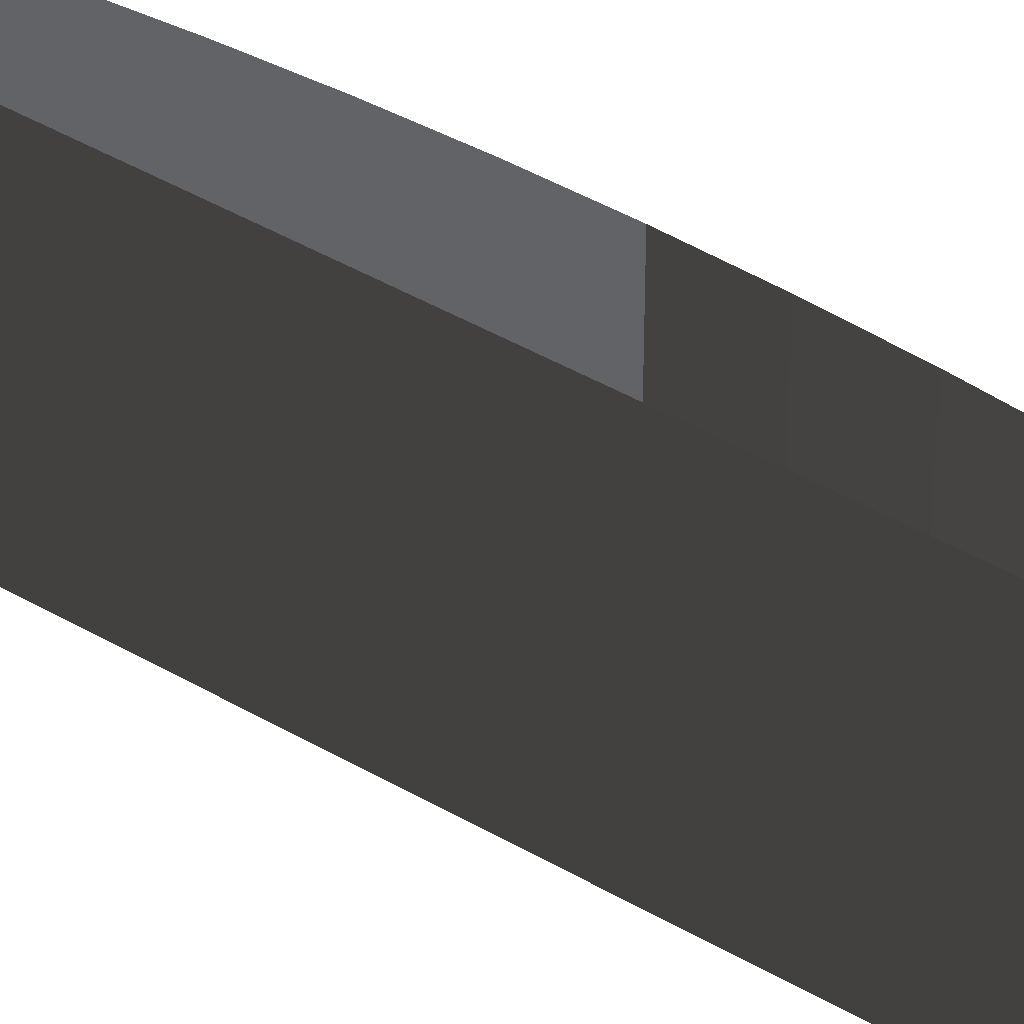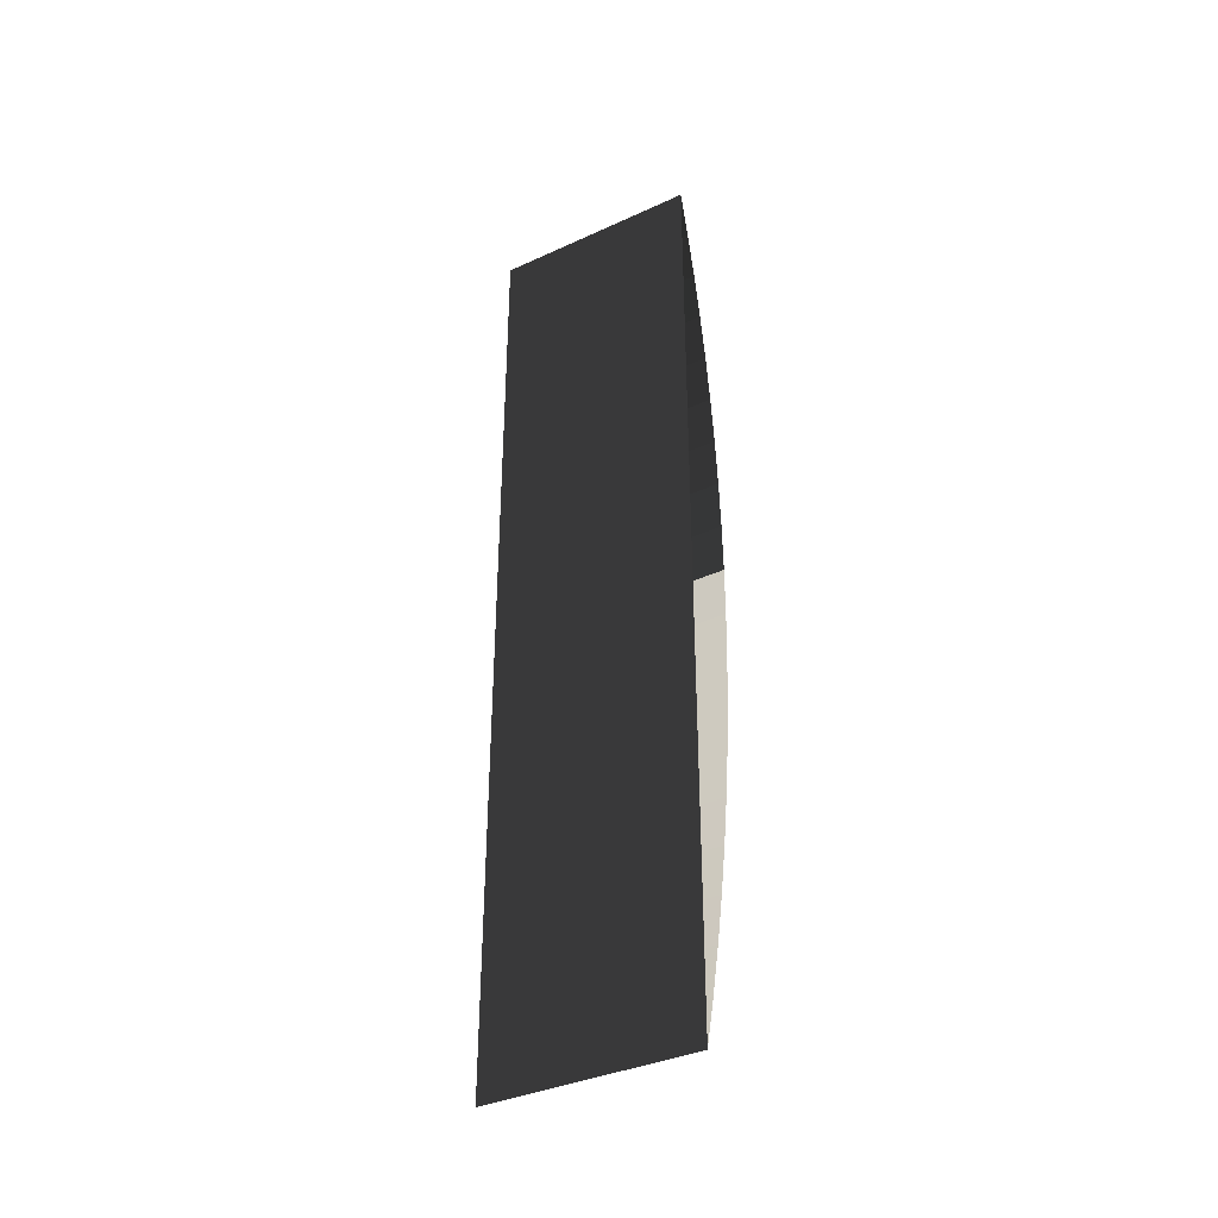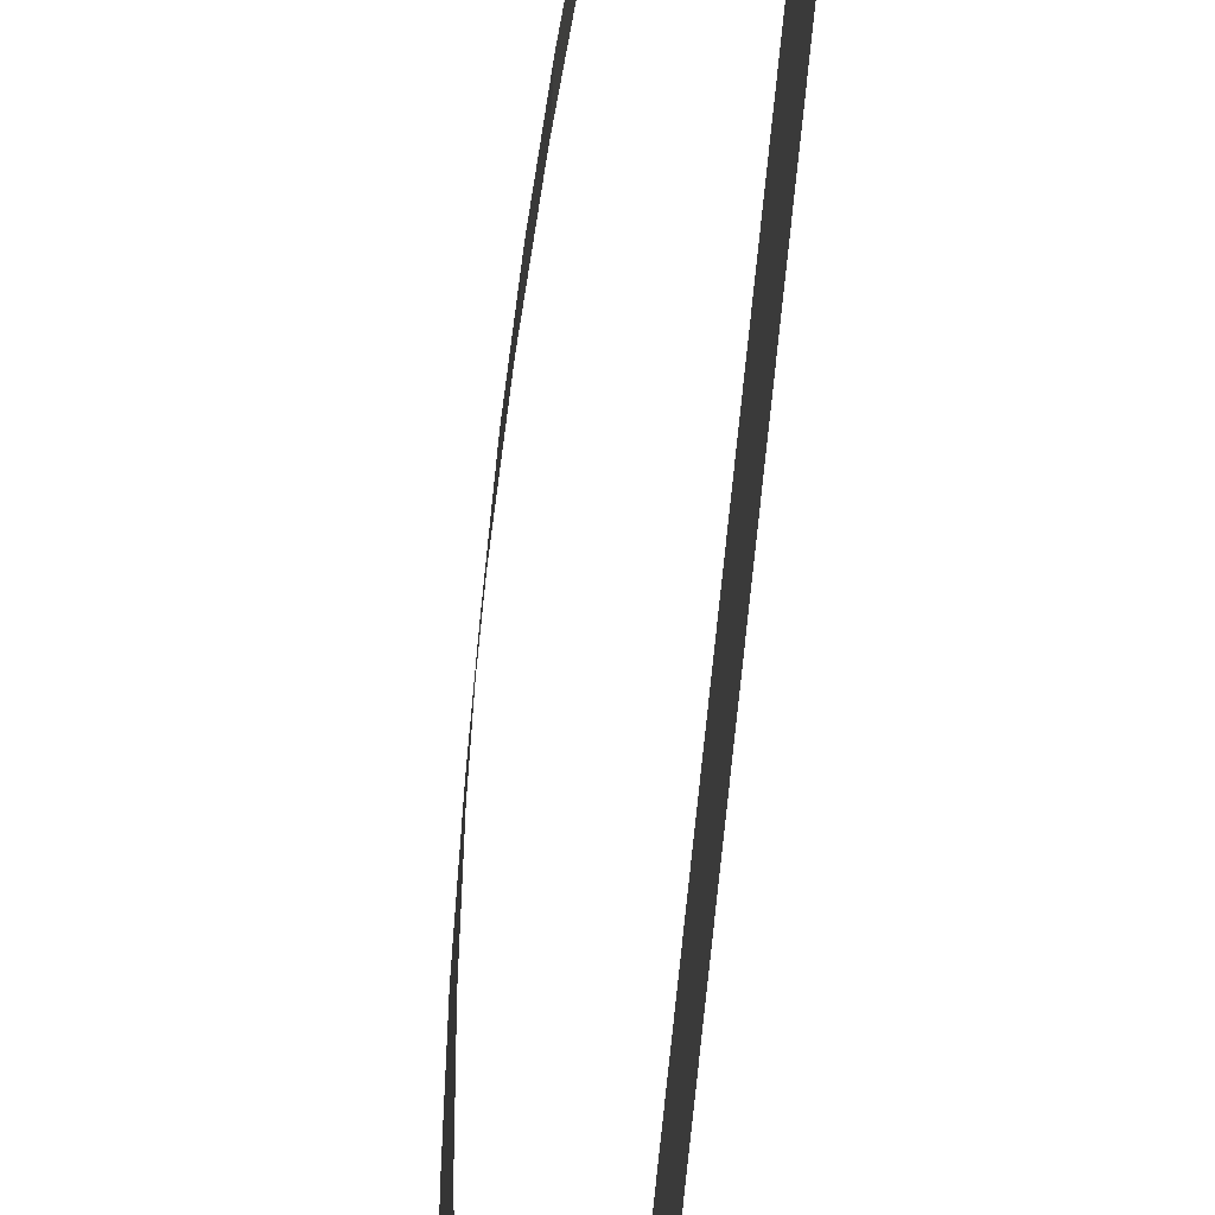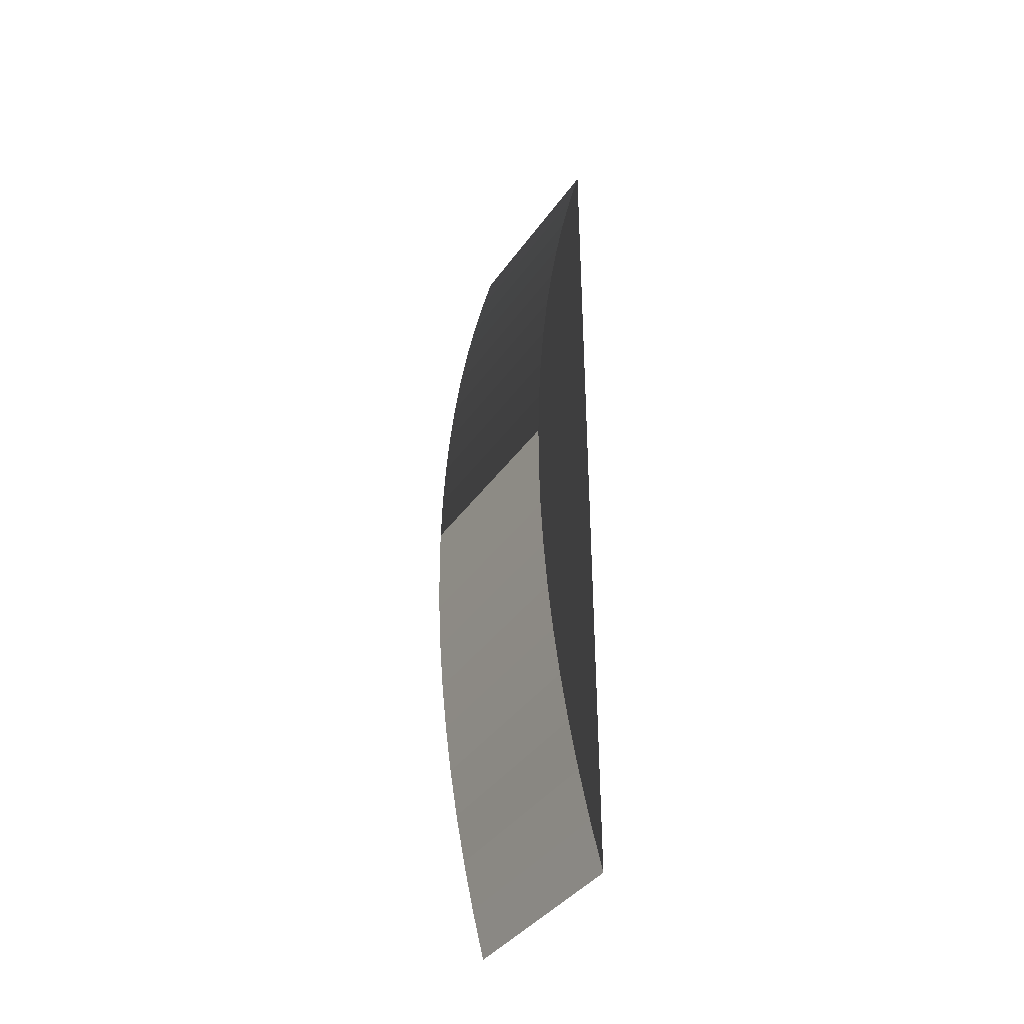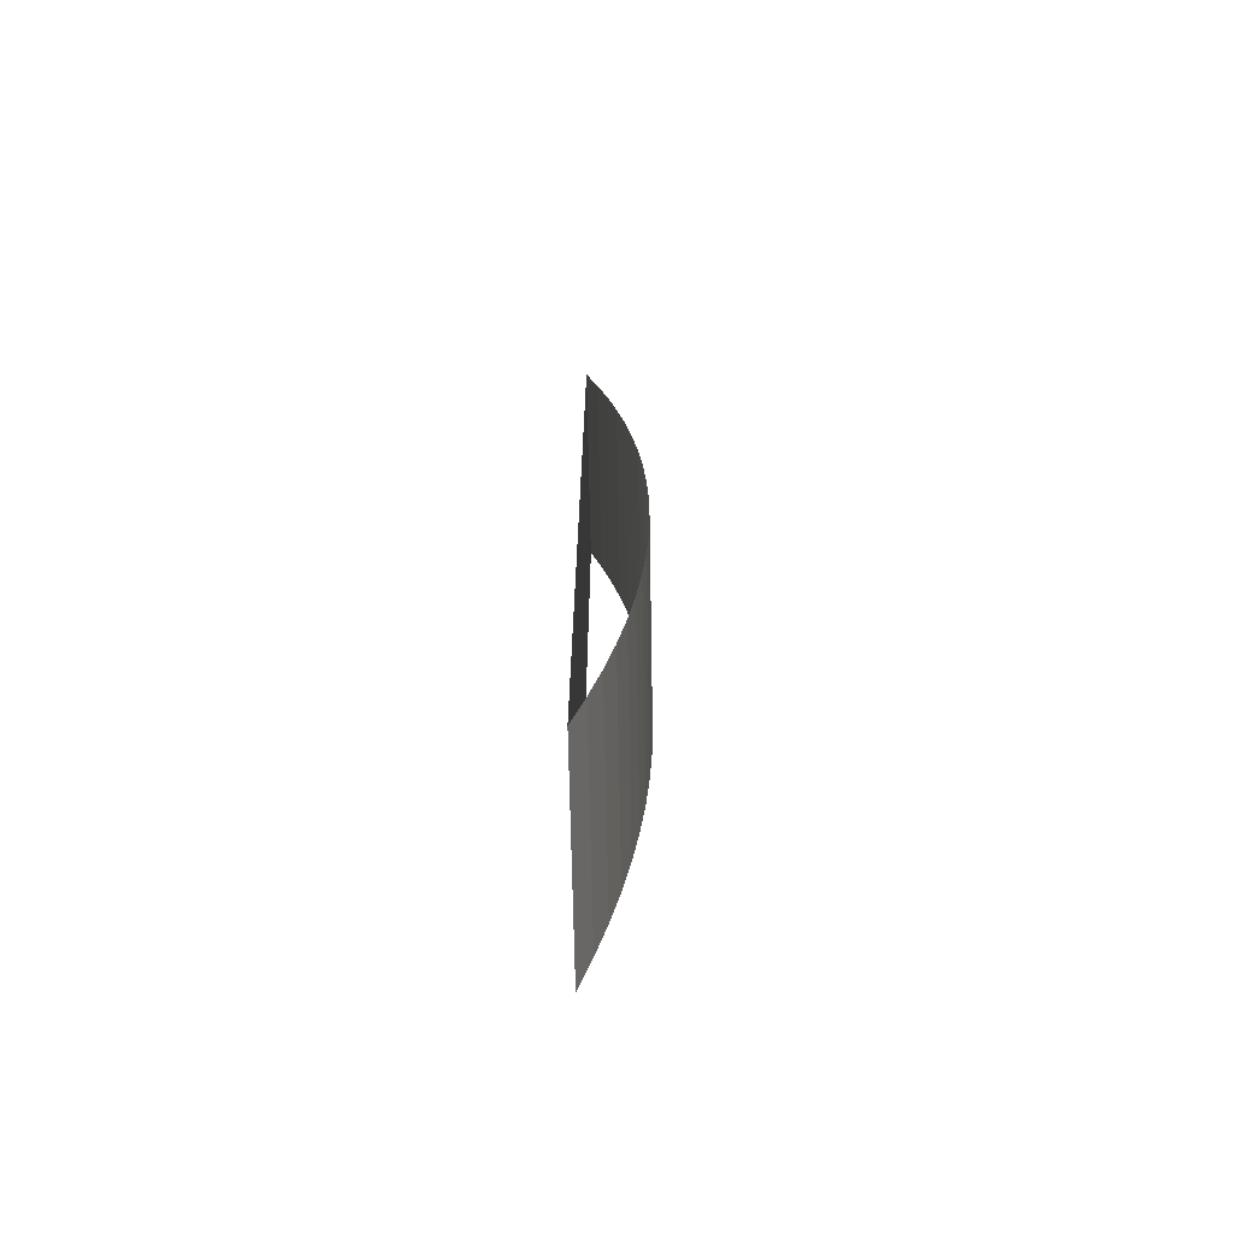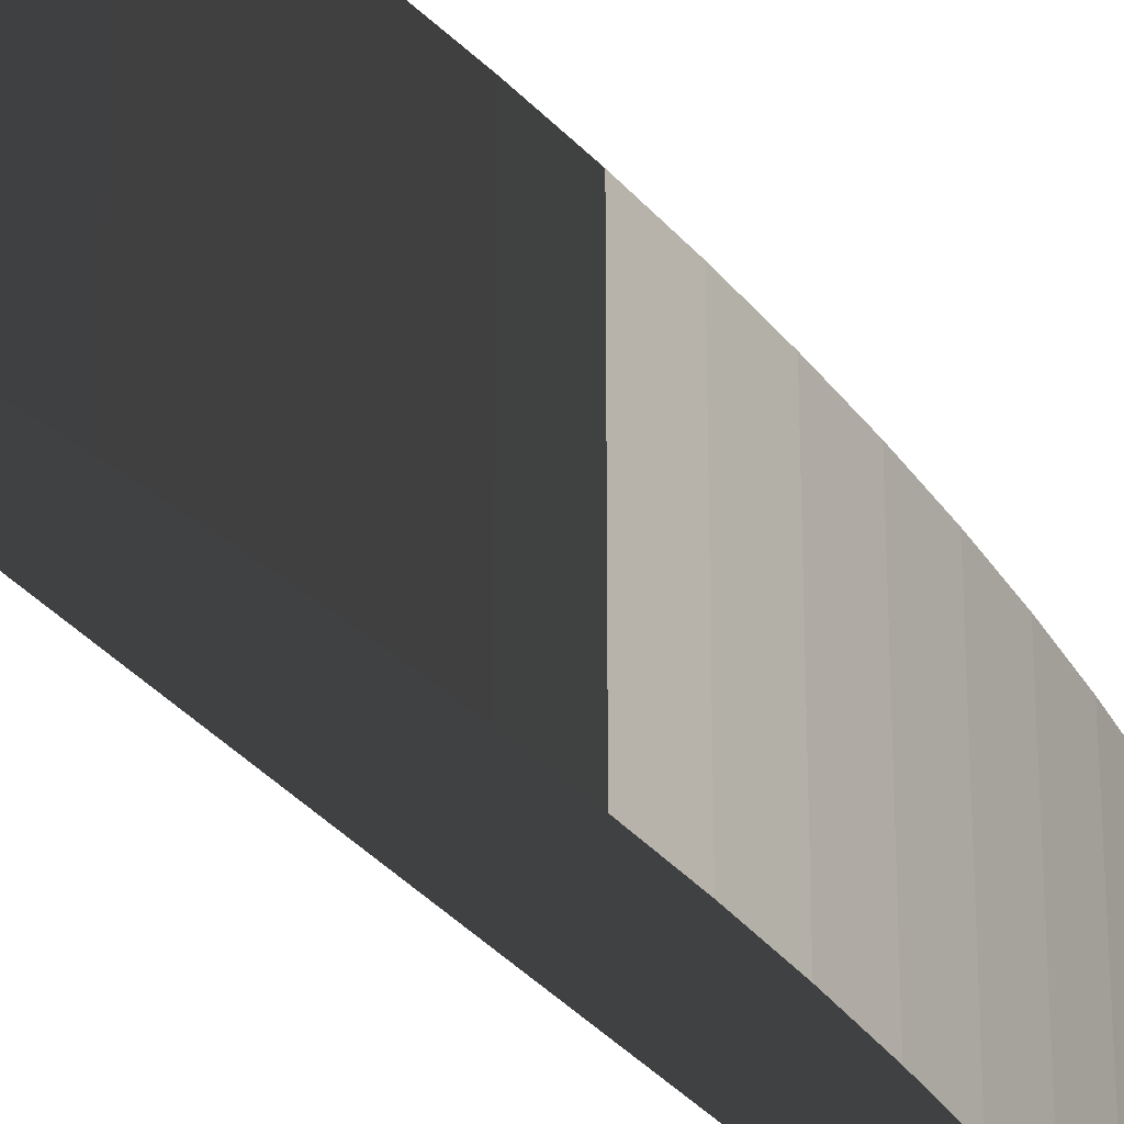
<metadata>
{"format":"obj","ext":"obj","renderer":"f3d","projection":"perspective","resolution":1024,"background":"white","views":[{"elev":44.7,"azim":124.1,"up":"+Z"},{"elev":-37.1,"azim":120.6,"up":"+Y"},{"elev":-79.8,"azim":-6.0,"up":"+Z"},{"elev":-39.5,"azim":-31.5,"up":"+Y"},{"elev":-68.9,"azim":-178.9,"up":"+Y"},{"elev":-34.4,"azim":-146.2,"up":"+Z"}]}
</metadata>
<code>
g
v -0.9756 0.2614 28.03
v -0.9824 0.2344 28.03
v -0.9885 0.2073 28.03
v -0.9938 0.18 28.03
v -0.9984 0.1525 28.03
v -1.002 0.1249 28.03
v -1.005 0.09727 28.03
v -1.008 0.06953 28.03
v -1.009 0.04174 28.03
v -1.01 0.01392 28.03
v -1.01 -0.01392 28.03
v -1.009 -0.04174 28.03
v -1.008 -0.06953 28.03
v -1.005 -0.09727 28.03
v -1.002 -0.1249 28.03
v -0.9984 -0.1525 28.03
v -0.9938 -0.18 28.03
v -0.9885 -0.2073 28.03
v -0.9824 -0.2344 28.03
v -0.9756 -0.2614 28.03
v -0.9756 0.2614 28.14
v -0.9824 0.2344 28.14
v -0.9885 0.2073 28.14
v -0.9938 0.18 28.14
v -0.9984 0.1525 28.14
v -1.002 0.1249 28.14
v -1.005 0.09727 28.14
v -1.008 0.06953 28.14
v -1.009 0.04174 28.14
v -1.01 0.01392 28.14
v -1.01 -0.01392 28.14
v -1.009 -0.04174 28.14
v -1.008 -0.06953 28.14
v -1.005 -0.09727 28.14
v -1.002 -0.1249 28.14
v -0.9984 -0.1525 28.14
v -0.9938 -0.18 28.14
v -0.9885 -0.2073 28.14
v -0.9824 -0.2344 28.14
v -0.9756 -0.2614 28.14
f 1 21 22 2
f 2 22 23 3
f 3 23 24 4
f 4 24 25 5
f 5 25 26 6
f 6 26 27 7
f 7 27 28 8
f 8 28 29 9
f 9 29 30 10
f 10 30 31 11
f 11 31 32 12
f 12 32 33 13
f 13 33 34 14
f 14 34 35 15
f 15 35 36 16
f 16 36 37 17
f 17 37 38 18
f 18 38 39 19
f 19 39 40 20
f 20 40 21 1

</code>
